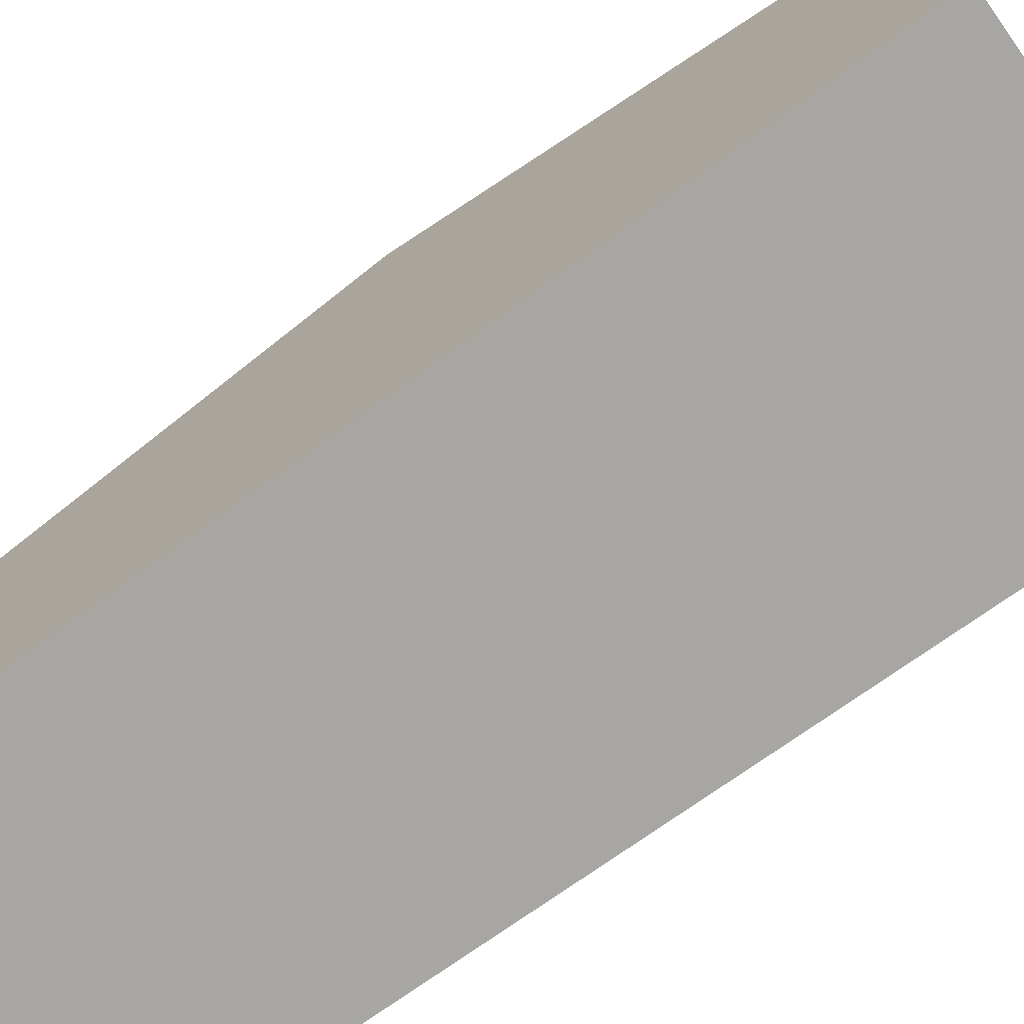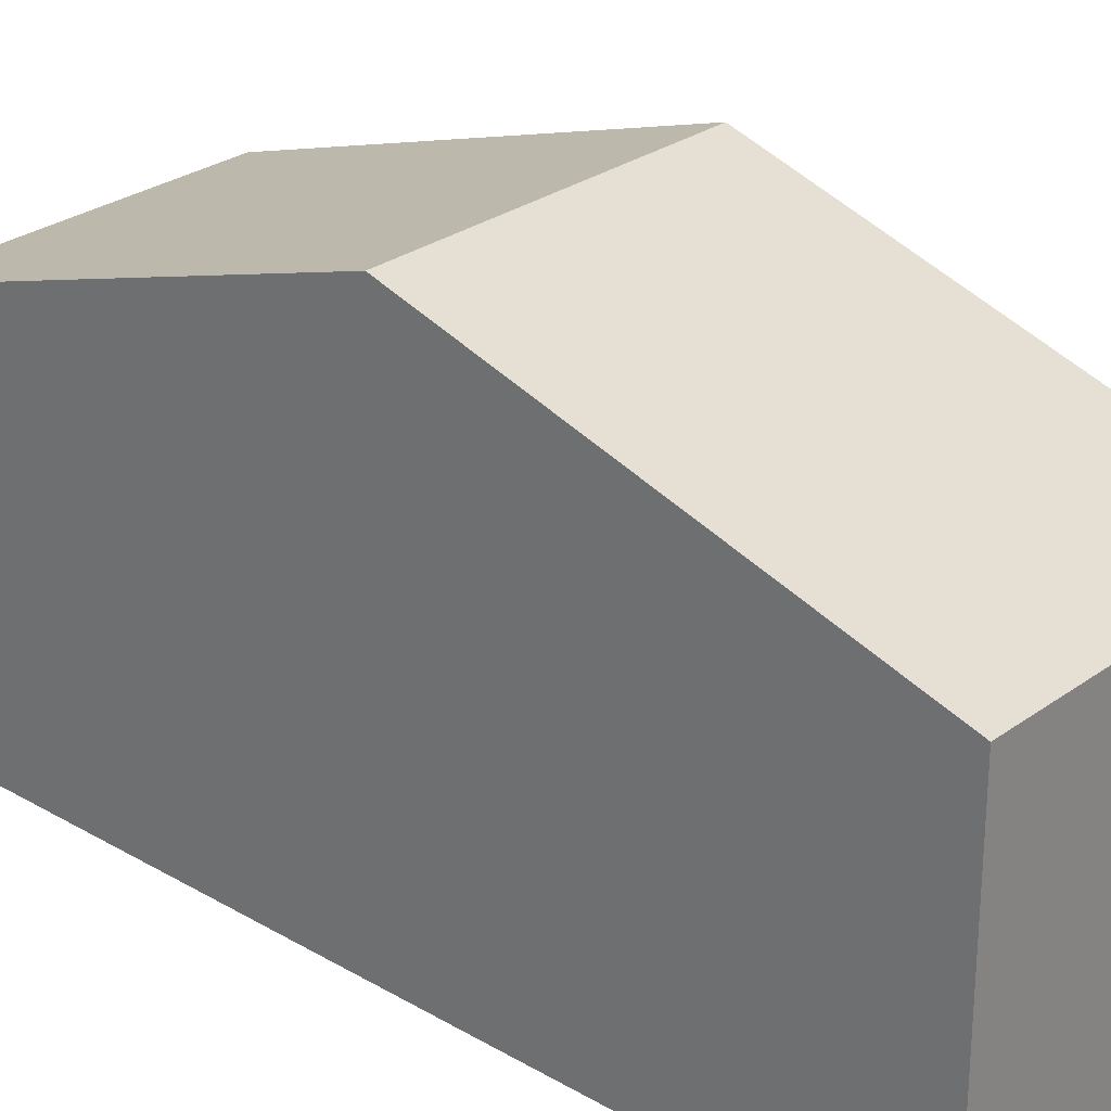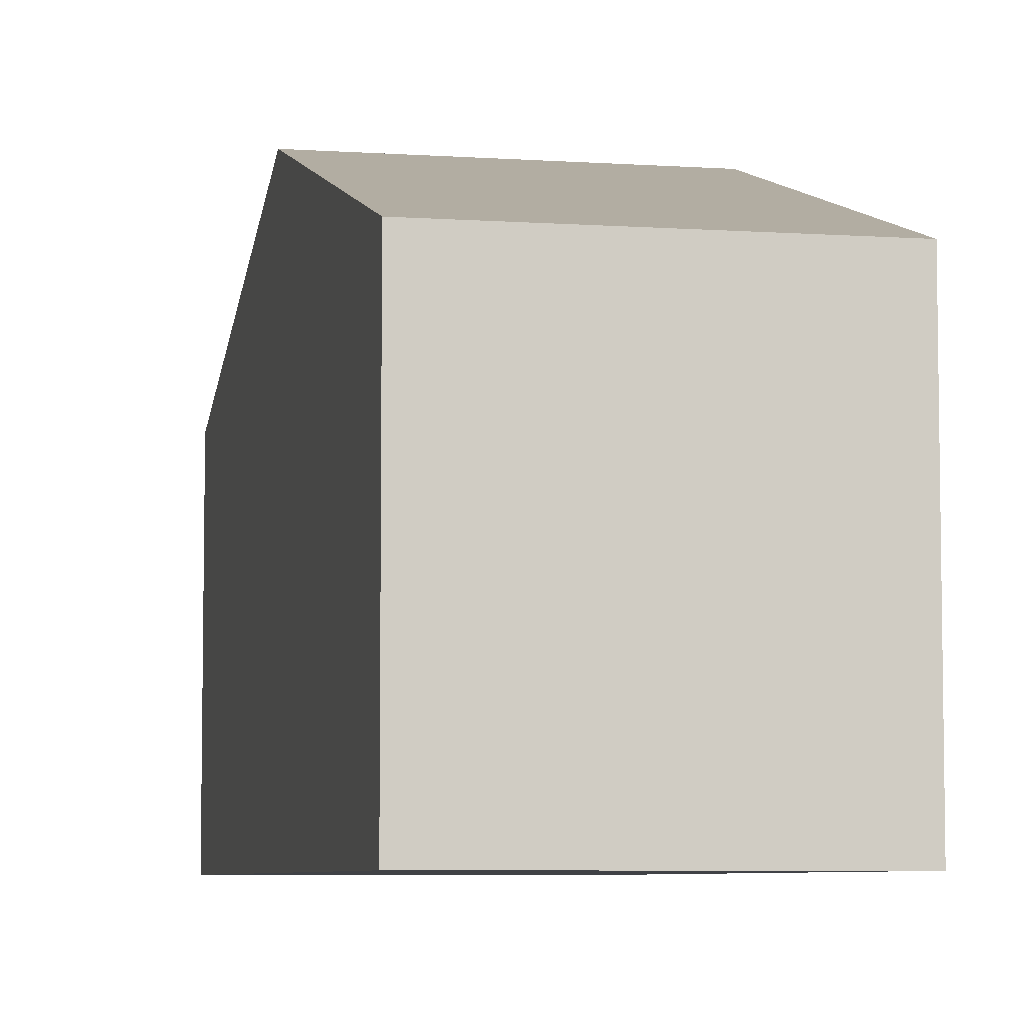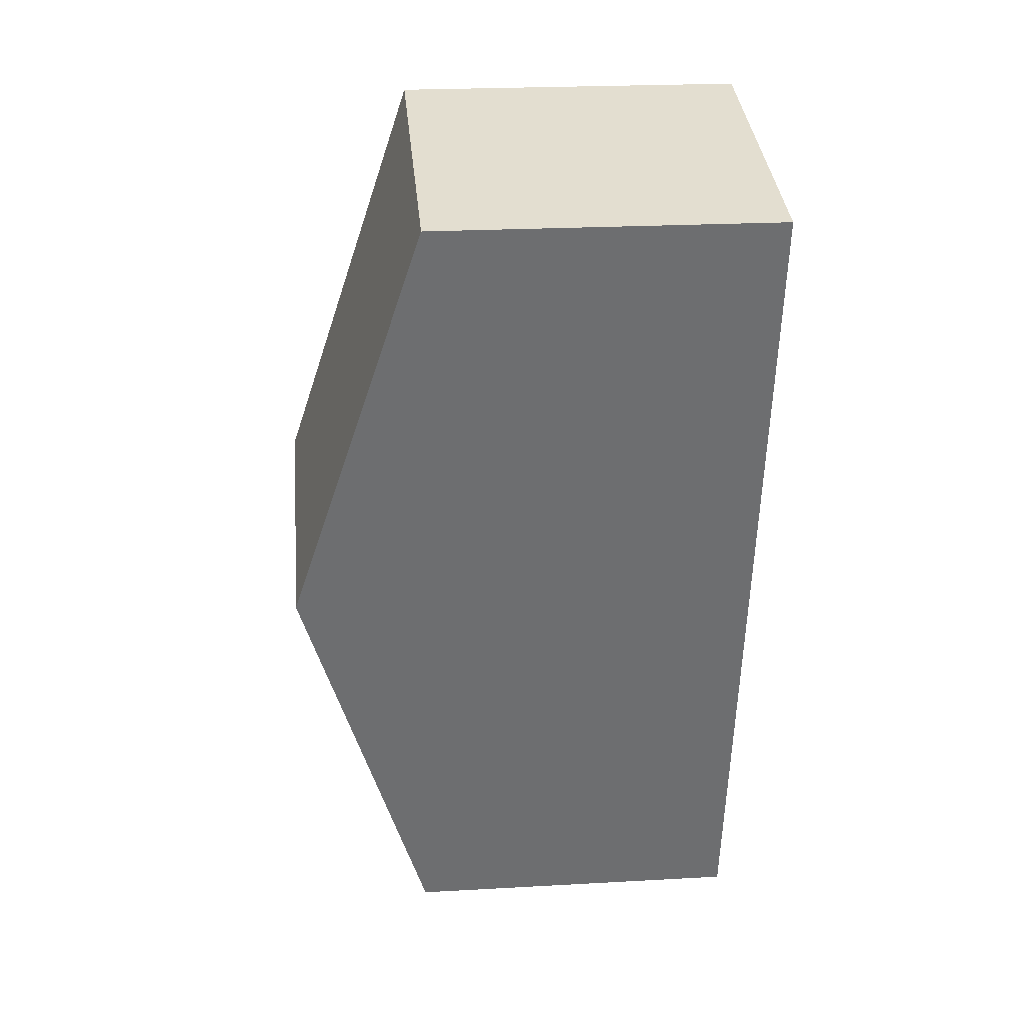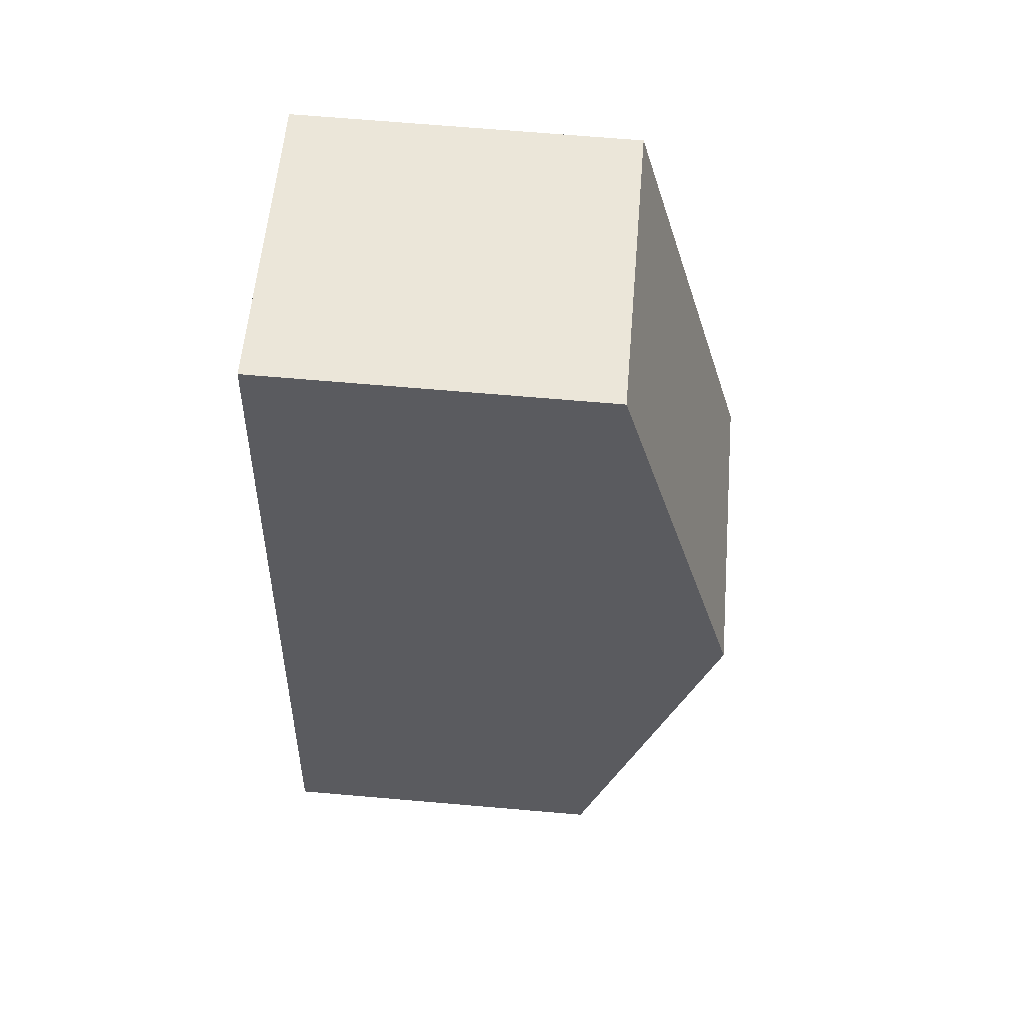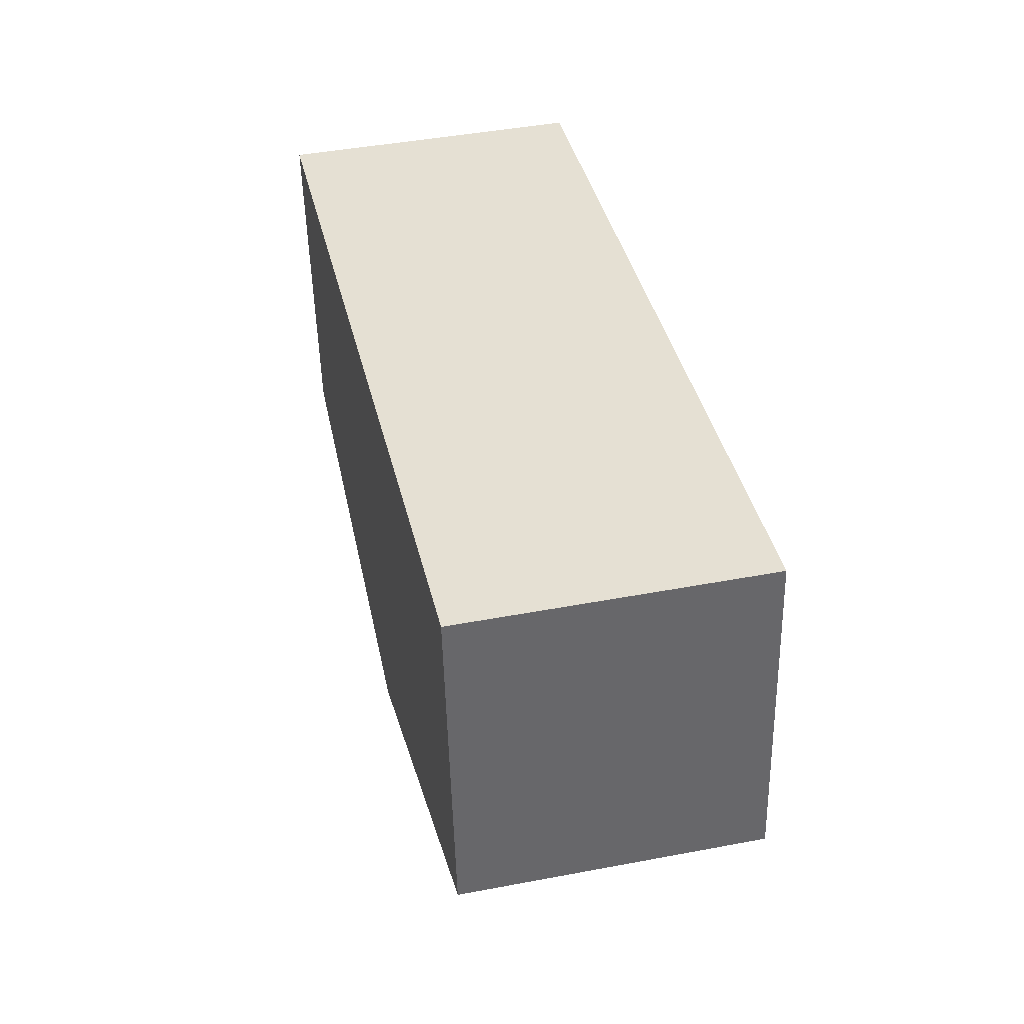
<metadata>
{"format":"obj","ext":"obj","renderer":"f3d","projection":"perspective","resolution":1024,"background":"white","views":[{"elev":-74.0,"azim":-66.8,"up":"+Y"},{"elev":27.4,"azim":119.7,"up":"+Y"},{"elev":-6.4,"azim":156.3,"up":"+Y"},{"elev":23.3,"azim":-95.4,"up":"+Z"},{"elev":69.2,"azim":94.9,"up":"+Z"},{"elev":-51.5,"azim":1.4,"up":"+Z"}]}
</metadata>
<code>
v  1.648 2.964 -7.25
v  3.448 4.097 -3.056
v  4.236 2.965 -6.688
v  0.824 4.097 -3.625
v  2.66 2.964 0.577
v  0 2.964 1.815e-16
v  0 0 0
v  2.66 -3.533e-17 0.577
v  3.448 1.871e-16 -3.056
v  4.236 4.095e-16 -6.688
v  1.648 4.439e-16 -7.25
v  0.824 2.22e-16 -3.625
g defaultobject
f 1 2 3
f 2 1 4
f 5 4 6
f 4 5 2
f 7 5 6
f 5 7 8
f 8 2 5
f 2 8 9
f 2 9 3
f 3 9 10
f 10 1 3
f 1 10 11
f 4 7 6
f 7 4 1
f 7 1 12
f 12 1 11
f 9 11 10
f 11 9 12
f 12 9 8
f 12 8 7

</code>
